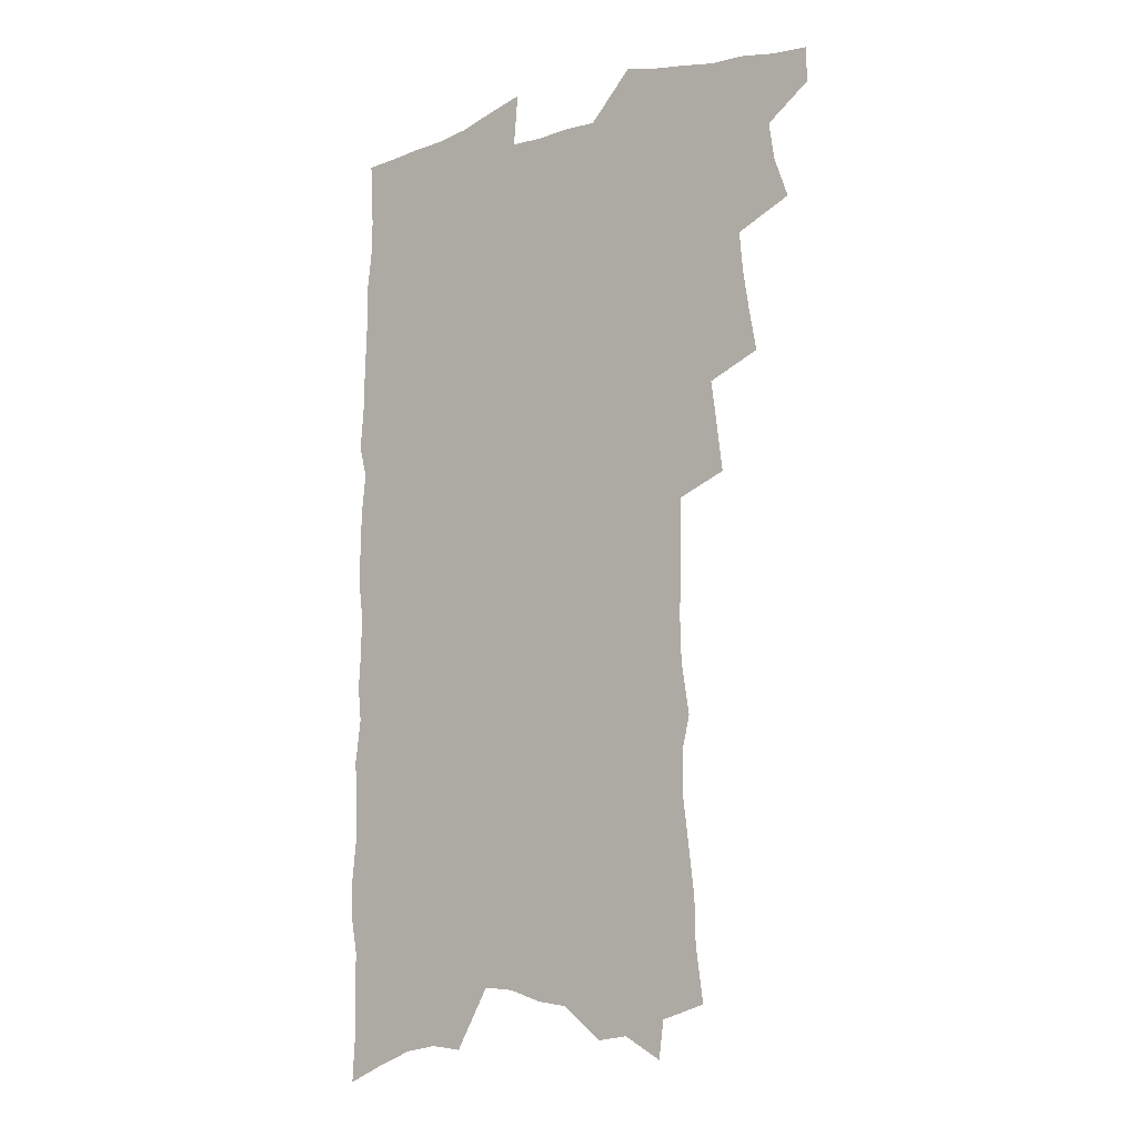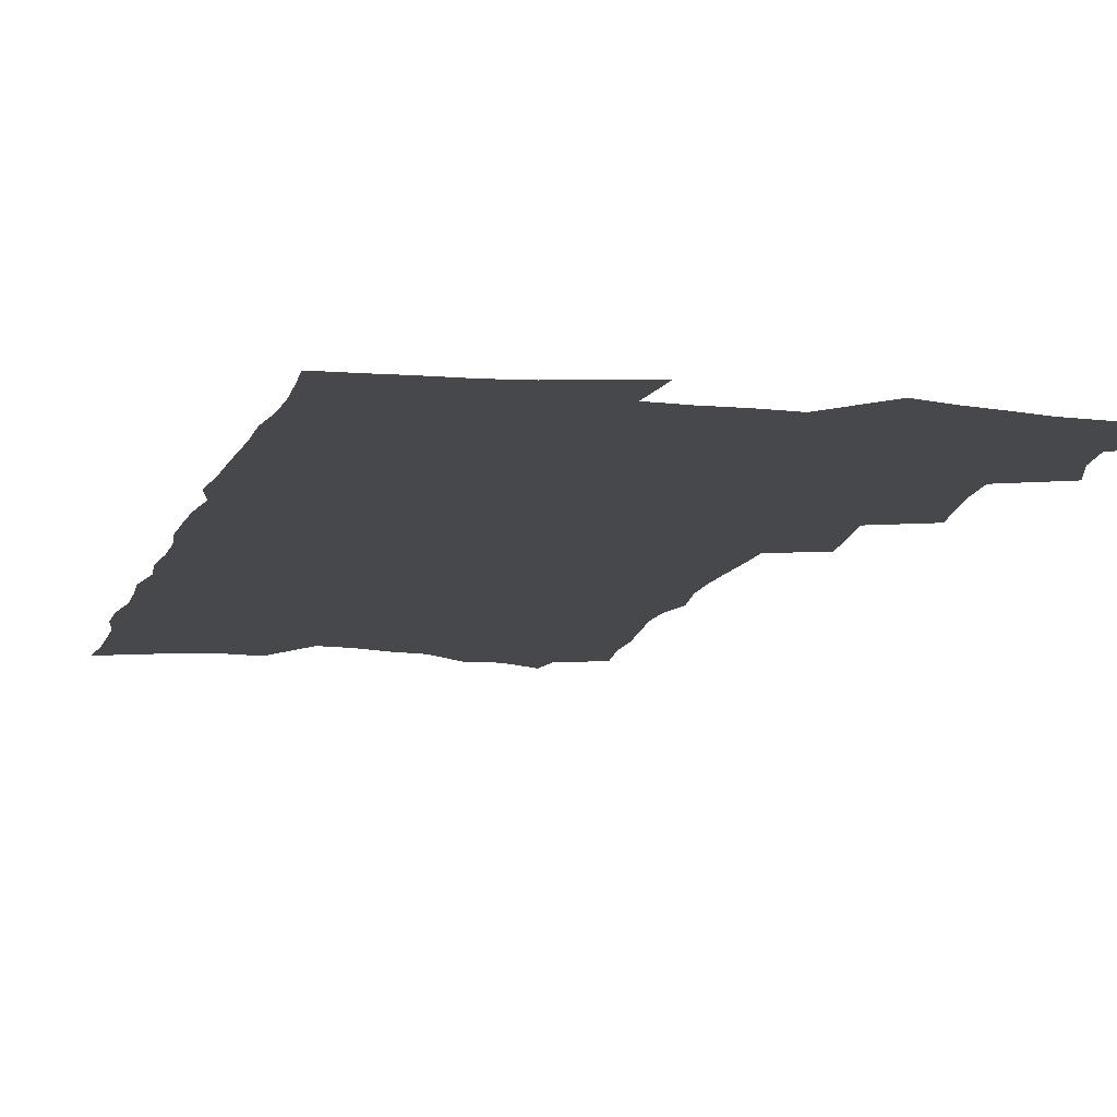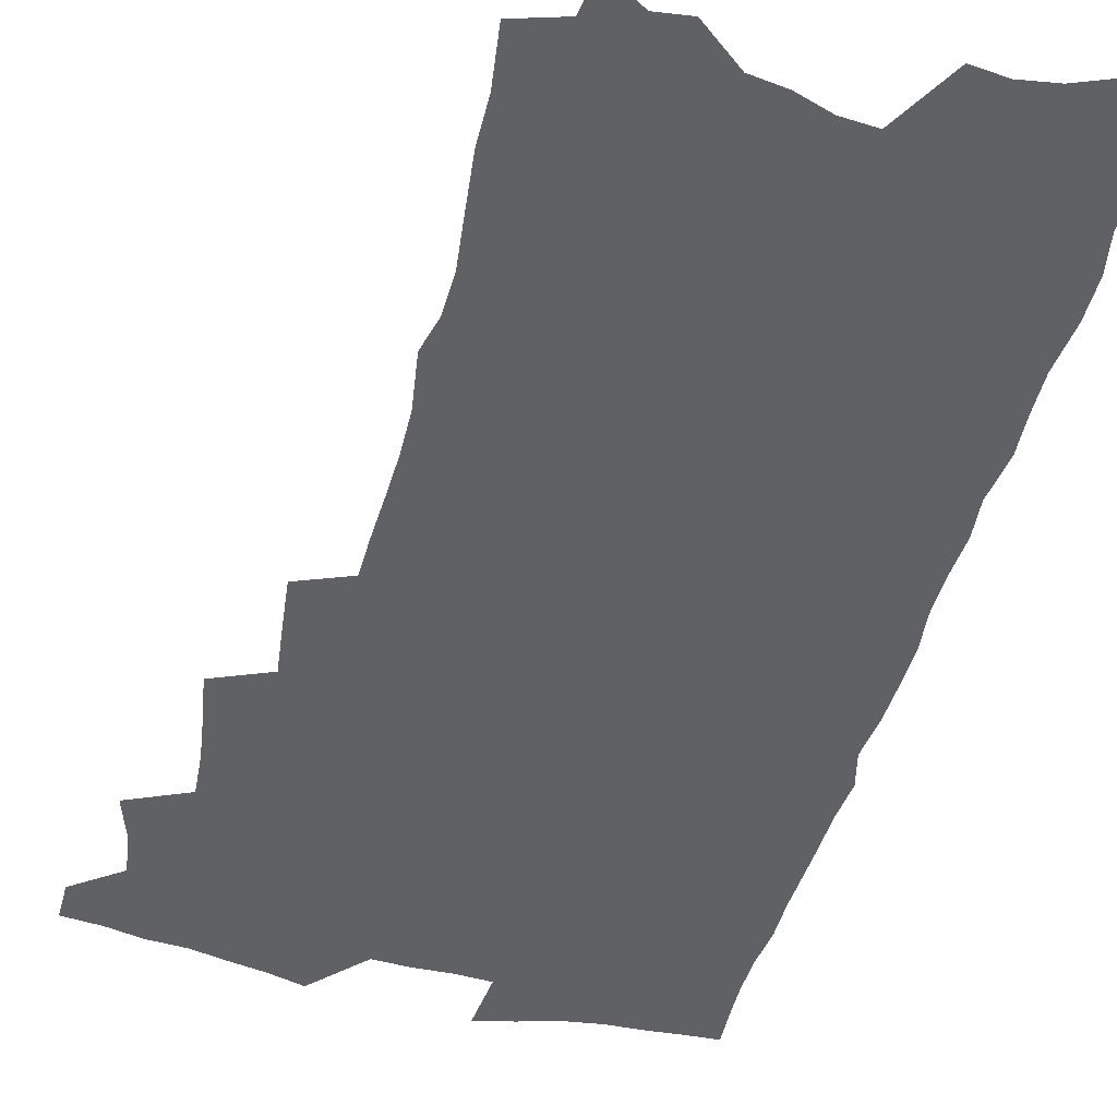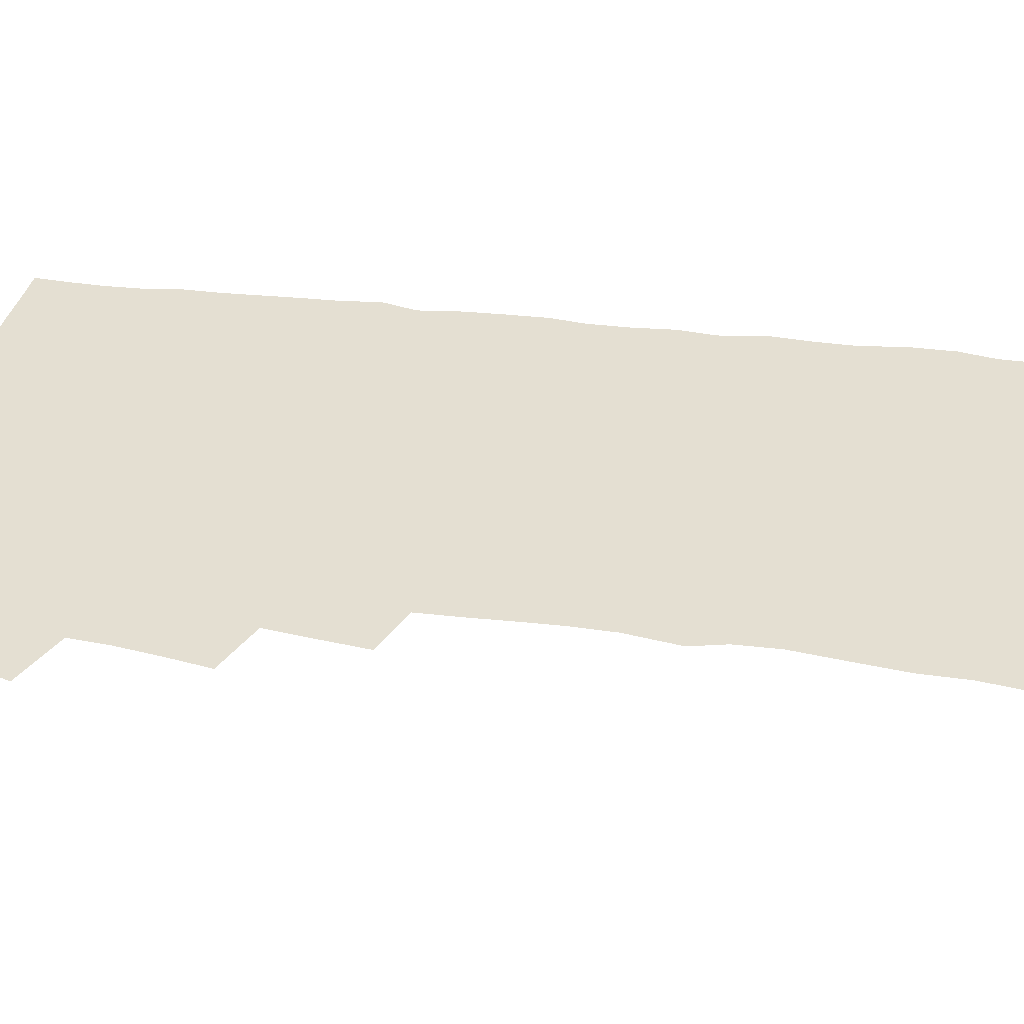
<metadata>
{"format":"obj","ext":"obj","renderer":"f3d","projection":"perspective","resolution":1024,"background":"white","views":[{"elev":-9.4,"azim":-142.3,"up":"+Y"},{"elev":-11.5,"azim":165.2,"up":"+Z"},{"elev":-49.5,"azim":-15.7,"up":"+Z"},{"elev":37.1,"azim":-80.9,"up":"+Z"}]}
</metadata>
<code>
v 468.3 545.9 0
v 468.4 560.1 0
v 478.1 501.2 0
v 484 517.5 0
v 486.3 532.6 0
v 486.1 546.8 0
v 483.9 561.3 0
v 493.7 441.2 0
v 496.9 458.4 0
v 499.5 475 0
v 500.9 490.6 0
v 504.1 506.3 0
v 502.9 519.9 0
v 502.1 533.9 0
v 500.8 548 0
v 498 563.8 0
v 510.3 394.8 0
v 512.6 413.4 0
v 515.2 431.9 0
v 516.4 448 0
v 516.7 463 0
v 514.3 476.5 0
v 518.1 493.1 0
v 519.1 507.6 0
v 518.2 521 0
v 516.9 535.1 0
v 515.1 549.7 0
v 513.3 564.4 0
v 521.8 188.3 0
v 525.1 210.6 0
v 525.5 228.9 0
v 528 249.3 0
v 530.7 269.6 0
v 530.4 286.1 0
v 527.2 299.6 0
v 530.7 320.7 0
v 531.2 338 0
v 530.9 354.3 0
v 530.4 370.4 0
v 530.2 386.6 0
v 529.9 402.7 0
v 530.6 419.3 0
v 530.8 434.6 0
v 532.4 450.8 0
v 533.7 466.3 0
v 533.3 480.4 0
v 532.5 494.3 0
v 532.5 508.1 0
v 532.3 522 0
v 531.7 536 0
v 529.5 551.4 0
v 527.3 566.9 0
v 542.6 166.8 0
v 540.6 182.2 0
v 540.6 200.3 0
v 545.5 225.2 0
v 546.9 244.5 0
v 548 263 0
v 547.1 278.5 0
v 547.5 295.8 0
v 546.2 311 0
v 548.6 330.8 0
v 547.2 345.3 0
v 547.4 361.5 0
v 547.3 377.3 0
v 546.2 391.8 0
v 546.2 407.5 0
v 548 424.6 0
v 547.9 438.9 0
v 547.3 452.8 0
v 547.7 467.3 0
v 548.3 481.8 0
v 548.5 495.6 0
v 548.4 509.1 0
v 548 522.7 0
v 546.2 537.3 0
v 543.8 553.1 0
v 541.4 569.1 0
v 558.6 175.5 0
v 560.3 195.7 0
v 562 217.1 0
v 562.1 234.7 0
v 563.8 254.6 0
v 563.8 271.2 0
v 563.2 286.7 0
v 562.6 302.4 0
v 562 318.1 0
v 563.3 336.6 0
v 562.8 351.5 0
v 562.7 367 0
v 561.4 380.8 0
v 561 395.6 0
v 560.8 410.3 0
v 562.2 426.6 0
v 562.2 440.9 0
v 561.8 454.6 0
v 562.6 469.2 0
v 562.9 483 0
v 563 496.4 0
v 563.4 509.7 0
v 563.1 522.7 0
v 561.3 537.1 0
v 558.6 553.9 0
v 555.4 572.4 0
v 571.5 173.6 0
v 576.6 206.1 0
v 577.5 225.5 0
v 577.1 241.7 0
v 577.5 259.1 0
v 577 274.7 0
v 576.8 290.8 0
v 576.1 306 0
v 576.4 323.3 0
v 576.5 339.4 0
v 576.6 355.3 0
v 576.5 370.2 0
v 576.2 384.8 0
v 576.3 399.9 0
v 576.2 414.4 0
v 575.6 427.9 0
v 575.8 442 0
v 575.7 455.8 0
v 576.7 470.5 0
v 576.2 483.5 0
v 576.8 497.2 0
v 577.1 510.2 0
v 576.5 523.3 0
v 575.4 537.4 0
v 573.9 552.9 0
v 588.5 186.5 0
v 590.9 212.8 0
v 591.7 232.3 0
v 590.9 246.2 0
v 590.7 262.5 0
v 590.5 278.6 0
v 589.7 293.2 0
v 589.5 309.4 0
v 589.4 325.5 0
v 589.3 340.9 0
v 589.6 357.8 0
v 589.5 371.3 0
v 589.7 387.3 0
v 589.6 401.7 0
v 589.5 415.7 0
v 590 430.4 0
v 589.1 443.2 0
v 589.8 457.8 0
v 590 471.2 0
v 589.9 484.3 0
v 590 497.5 0
v 590.1 510.5 0
v 589.8 523.9 0
v 589.1 538.2 0
v 588.1 553.2 0
v 602.3 188.2 0
v 603.8 214.7 0
v 604 232.1 0
v 603.5 246.7 0
v 603.4 264.1 0
v 603.3 280.9 0
v 603 296.5 0
v 602.8 312.6 0
v 602.7 328.6 0
v 602.3 343 0
v 602.2 356.5 0
v 602.3 372.7 0
v 602.5 388 0
v 602.6 402.8 0
v 602.5 416.4 0
v 602.7 431.5 0
v 602.4 444.3 0
v 603.1 458.8 0
v 603 471.6 0
v 602.9 484.5 0
v 602.9 497.3 0
v 603.5 510.6 0
v 603.4 523.9 0
v 603.4 537.5 0
v 602.8 552.4 0
v 616.3 192.5 0
v 616.6 214 0
v 616.6 233.6 0
v 616.4 249.3 0
v 616.1 265 0
v 615.9 282.4 0
v 615.6 296.9 0
v 615.4 312.9 0
v 615.3 328.4 0
v 615.1 343.9 0
v 614.9 358.2 0
v 614.9 373.9 0
v 615.5 386.9 0
v 615.4 402.1 0
v 615.4 416.1 0
v 615.4 431.3 0
v 615.5 445.1 0
v 615.7 458.7 0
v 616 471.8 0
v 616.4 484.8 0
v 616.9 497.8 0
v 616.7 510.7 0
v 616.9 523.7 0
v 617.2 537 0
v 616.7 552.9 0
v 614.8 574.4 0
v 629.8 193.3 0
v 629.5 214.9 0
v 629.3 232.6 0
v 628.9 250.1 0
v 628.7 265.3 0
v 628.4 282.6 0
v 628.2 297.7 0
v 628 313.7 0
v 627.9 328.6 0
v 627.8 344.6 0
v 627.6 359.5 0
v 628.1 371.9 0
v 628.1 388.8 0
v 628 403.1 0
v 628.3 416.2 0
v 628.3 430.9 0
v 628.4 444.7 0
v 628.3 458.6 0
v 628.8 471.3 0
v 629.7 483.8 0
v 629.6 497.9 0
v 630 510.5 0
v 630.4 523.3 0
v 630.6 536.9 0
v 631.1 550.7 0
v 629.9 570.4 0
v 644.3 167.9 0
v 643.2 193 0
v 642.8 212.5 0
v 642.2 231 0
v 642.1 247.6 0
v 641.3 266.3 0
v 641 282.3 0
v 640.9 297.3 0
v 641.4 310.9 0
v 640.2 330.3 0
v 640.6 343.4 0
v 640.2 359.2 0
v 640.6 373.1 0
v 640.8 387.3 0
v 640.7 401.7 0
v 641.7 414.5 0
v 641 430.6 0
v 641.5 443.6 0
v 641.5 457.3 0
v 642 470.4 0
v 642.5 483.5 0
v 642.7 497.2 0
v 643.4 510.1 0
v 643.7 523.1 0
v 644.2 536.6 0
v 644.7 550.3 0
v 645.3 565.8 0
v 657.9 169.1 0
v 657.2 189.2 0
v 656.3 209.5 0
v 655.4 228.8 0
v 655.3 245.4 0
v 654.4 263.5 0
v 654.4 279.2 0
v 653.4 296.3 0
v 654.3 310 0
v 653.4 327.1 0
v 653.2 342.4 0
v 653.3 357.2 0
v 654 370.6 0
v 653.7 385.9 0
v 655.2 398.7 0
v 654.3 414.9 0
v 654.2 429 0
v 654.7 442.3 0
v 655 455.8 0
v 655 469.5 0
v 655.7 482.3 0
v 655.1 497.5 0
v 656.3 509.6 0
v 657.1 522.6 0
v 657.7 535.8 0
v 658.5 549.7 0
v 659.6 563.5 0
v 671.8 166.7 0
v 671.4 185.5 0
v 671 204 0
v 670.3 222.8 0
v 669.3 241.3 0
v 669.9 256.8 0
v 668.6 274.9 0
v 668.2 291.1 0
v 668 306.8 0
v 667.2 323.4 0
v 669.1 336.4 0
v 667.3 353.8 0
v 666.9 369.1 0
v 667.6 382.9 0
v 668.7 396.6 0
v 668.3 412 0
v 669.2 425.6 0
v 668.6 440.3 0
v 668.3 454.5 0
v 668.8 468 0
v 669 481.6 0
v 668.6 495.6 0
v 670.6 508.3 0
v 670.3 522.2 0
v 670.8 534.9 0
v 672.3 548.7 0
v 673.4 562.8 0
v 687.3 160.3 0
v 687.5 178 0
v 685.7 199.1 0
v 685.1 217.4 0
v 685.6 233.7 0
v 684.6 251.6 0
v 684.4 268.1 0
v 684.6 284 0
v 683.3 301.4 0
v 681.8 318.6 0
v 682.7 333.1 0
v 683.1 348.1 0
v 682.2 364 0
v 684.6 377.2 0
v 682.9 393.7 0
v 683.9 407.7 0
v 683.6 422.8 0
v 682.6 438.1 0
v 682.2 452.3 0
v 683.5 465.6 0
v 684 479.4 0
v 685.1 493 0
v 684 507.7 0
v 684.8 521 0
v 685.3 534.4 0
v 685.7 547.7 0
v 687 561.4 0
v 703.7 152.8 0
v 702.5 173 0
v 702.6 190.5 0
v 702.8 207.7 0
v 705.4 222.1 0
v 705.5 239 0
v 703.3 258 0
v 703.7 273.9 0
v 704.7 289.2 0
v 702.1 307.8 0
v 703.5 322.4 0
v 702.4 339.1 0
v 702.3 354.7 0
v 704 368.9 0
v 703.7 384.7 0
v 703.2 400.3 0
v 701.3 417 0
v 704.7 430.4 0
v 703.1 446 0
v 702.7 460.7 0
v 702.1 475.3 0
v 701.5 490 0
v 701.6 504.3 0
v 699.7 519.6 0
v 699.3 533.7 0
v 699.8 547.1 0
v 700.6 560.4 0
v 706 586 0
f 5 6 1
f 1 6 2
f 6 7 2
f 11 12 3
f 3 12 4
f 12 13 4
f 4 13 5
f 13 14 5
f 5 14 6
f 14 15 6
f 6 15 7
f 15 16 7
f 19 20 8
f 8 20 9
f 20 21 9
f 9 21 10
f 21 22 10
f 10 22 11
f 22 23 11
f 11 23 12
f 23 24 12
f 12 24 13
f 24 25 13
f 13 25 14
f 25 26 14
f 14 26 15
f 26 27 15
f 15 27 16
f 27 28 16
f 40 41 17
f 17 41 18
f 41 42 18
f 18 42 19
f 42 43 19
f 19 43 20
f 43 44 20
f 20 44 21
f 44 45 21
f 21 45 22
f 45 46 22
f 22 46 23
f 46 47 23
f 23 47 24
f 47 48 24
f 24 48 25
f 48 49 25
f 25 49 26
f 49 50 26
f 26 50 27
f 50 51 27
f 27 51 28
f 51 52 28
f 54 55 29
f 29 55 30
f 55 56 30
f 30 56 31
f 56 57 31
f 31 57 32
f 57 58 32
f 32 58 33
f 58 59 33
f 33 59 34
f 59 60 34
f 34 60 35
f 60 61 35
f 35 61 36
f 61 62 36
f 36 62 37
f 62 63 37
f 37 63 38
f 63 64 38
f 38 64 39
f 64 65 39
f 39 65 40
f 65 66 40
f 40 66 41
f 66 67 41
f 41 67 42
f 67 68 42
f 42 68 43
f 68 69 43
f 43 69 44
f 69 70 44
f 44 70 45
f 70 71 45
f 45 71 46
f 71 72 46
f 46 72 47
f 72 73 47
f 47 73 48
f 73 74 48
f 48 74 49
f 74 75 49
f 49 75 50
f 75 76 50
f 50 76 51
f 76 77 51
f 51 77 52
f 77 78 52
f 53 79 54
f 79 80 54
f 54 80 55
f 80 81 55
f 55 81 56
f 81 82 56
f 56 82 57
f 82 83 57
f 57 83 58
f 83 84 58
f 58 84 59
f 84 85 59
f 59 85 60
f 85 86 60
f 60 86 61
f 86 87 61
f 61 87 62
f 87 88 62
f 62 88 63
f 88 89 63
f 63 89 64
f 89 90 64
f 64 90 65
f 90 91 65
f 65 91 66
f 91 92 66
f 66 92 67
f 92 93 67
f 67 93 68
f 93 94 68
f 68 94 69
f 94 95 69
f 69 95 70
f 95 96 70
f 70 96 71
f 96 97 71
f 71 97 72
f 97 98 72
f 72 98 73
f 98 99 73
f 73 99 74
f 99 100 74
f 74 100 75
f 100 101 75
f 75 101 76
f 101 102 76
f 76 102 77
f 102 103 77
f 77 103 78
f 103 104 78
f 79 105 80
f 105 106 80
f 80 106 81
f 106 107 81
f 81 107 82
f 107 108 82
f 82 108 83
f 108 109 83
f 83 109 84
f 109 110 84
f 84 110 85
f 110 111 85
f 85 111 86
f 111 112 86
f 86 112 87
f 112 113 87
f 87 113 88
f 113 114 88
f 88 114 89
f 114 115 89
f 89 115 90
f 115 116 90
f 90 116 91
f 116 117 91
f 91 117 92
f 117 118 92
f 92 118 93
f 118 119 93
f 93 119 94
f 119 120 94
f 94 120 95
f 120 121 95
f 95 121 96
f 121 122 96
f 96 122 97
f 122 123 97
f 97 123 98
f 123 124 98
f 98 124 99
f 124 125 99
f 99 125 100
f 125 126 100
f 100 126 101
f 126 127 101
f 101 127 102
f 127 128 102
f 102 128 103
f 128 129 103
f 103 129 104
f 105 130 106
f 130 131 106
f 106 131 107
f 131 132 107
f 107 132 108
f 132 133 108
f 108 133 109
f 133 134 109
f 109 134 110
f 134 135 110
f 110 135 111
f 135 136 111
f 111 136 112
f 136 137 112
f 112 137 113
f 137 138 113
f 113 138 114
f 138 139 114
f 114 139 115
f 139 140 115
f 115 140 116
f 140 141 116
f 116 141 117
f 141 142 117
f 117 142 118
f 142 143 118
f 118 143 119
f 143 144 119
f 119 144 120
f 144 145 120
f 120 145 121
f 145 146 121
f 121 146 122
f 146 147 122
f 122 147 123
f 147 148 123
f 123 148 124
f 148 149 124
f 124 149 125
f 149 150 125
f 125 150 126
f 150 151 126
f 126 151 127
f 151 152 127
f 127 152 128
f 152 153 128
f 128 153 129
f 153 154 129
f 130 155 131
f 155 156 131
f 131 156 132
f 156 157 132
f 132 157 133
f 157 158 133
f 133 158 134
f 158 159 134
f 134 159 135
f 159 160 135
f 135 160 136
f 160 161 136
f 136 161 137
f 161 162 137
f 137 162 138
f 162 163 138
f 138 163 139
f 163 164 139
f 139 164 140
f 164 165 140
f 140 165 141
f 165 166 141
f 141 166 142
f 166 167 142
f 142 167 143
f 167 168 143
f 143 168 144
f 168 169 144
f 144 169 145
f 169 170 145
f 145 170 146
f 170 171 146
f 146 171 147
f 171 172 147
f 147 172 148
f 172 173 148
f 148 173 149
f 173 174 149
f 149 174 150
f 174 175 150
f 150 175 151
f 175 176 151
f 151 176 152
f 176 177 152
f 152 177 153
f 177 178 153
f 153 178 154
f 178 179 154
f 155 180 156
f 180 181 156
f 156 181 157
f 181 182 157
f 157 182 158
f 182 183 158
f 158 183 159
f 183 184 159
f 159 184 160
f 184 185 160
f 160 185 161
f 185 186 161
f 161 186 162
f 186 187 162
f 162 187 163
f 187 188 163
f 163 188 164
f 188 189 164
f 164 189 165
f 189 190 165
f 165 190 166
f 190 191 166
f 166 191 167
f 191 192 167
f 167 192 168
f 192 193 168
f 168 193 169
f 193 194 169
f 169 194 170
f 194 195 170
f 170 195 171
f 195 196 171
f 171 196 172
f 196 197 172
f 172 197 173
f 197 198 173
f 173 198 174
f 198 199 174
f 174 199 175
f 199 200 175
f 175 200 176
f 200 201 176
f 176 201 177
f 201 202 177
f 177 202 178
f 202 203 178
f 178 203 179
f 203 204 179
f 180 206 181
f 206 207 181
f 181 207 182
f 207 208 182
f 182 208 183
f 208 209 183
f 183 209 184
f 209 210 184
f 184 210 185
f 210 211 185
f 185 211 186
f 211 212 186
f 186 212 187
f 212 213 187
f 187 213 188
f 213 214 188
f 188 214 189
f 214 215 189
f 189 215 190
f 215 216 190
f 190 216 191
f 216 217 191
f 191 217 192
f 217 218 192
f 192 218 193
f 218 219 193
f 193 219 194
f 219 220 194
f 194 220 195
f 220 221 195
f 195 221 196
f 221 222 196
f 196 222 197
f 222 223 197
f 197 223 198
f 223 224 198
f 198 224 199
f 224 225 199
f 199 225 200
f 225 226 200
f 200 226 201
f 226 227 201
f 201 227 202
f 227 228 202
f 202 228 203
f 228 229 203
f 203 229 204
f 229 230 204
f 204 230 205
f 230 231 205
f 232 233 206
f 206 233 207
f 233 234 207
f 207 234 208
f 234 235 208
f 208 235 209
f 235 236 209
f 209 236 210
f 236 237 210
f 210 237 211
f 237 238 211
f 211 238 212
f 238 239 212
f 212 239 213
f 239 240 213
f 213 240 214
f 240 241 214
f 214 241 215
f 241 242 215
f 215 242 216
f 242 243 216
f 216 243 217
f 243 244 217
f 217 244 218
f 244 245 218
f 218 245 219
f 245 246 219
f 219 246 220
f 246 247 220
f 220 247 221
f 247 248 221
f 221 248 222
f 248 249 222
f 222 249 223
f 249 250 223
f 223 250 224
f 250 251 224
f 224 251 225
f 251 252 225
f 225 252 226
f 252 253 226
f 226 253 227
f 253 254 227
f 227 254 228
f 254 255 228
f 228 255 229
f 255 256 229
f 229 256 230
f 256 257 230
f 230 257 231
f 257 258 231
f 232 259 233
f 259 260 233
f 233 260 234
f 260 261 234
f 234 261 235
f 261 262 235
f 235 262 236
f 262 263 236
f 236 263 237
f 263 264 237
f 237 264 238
f 264 265 238
f 238 265 239
f 265 266 239
f 239 266 240
f 266 267 240
f 240 267 241
f 267 268 241
f 241 268 242
f 268 269 242
f 242 269 243
f 269 270 243
f 243 270 244
f 270 271 244
f 244 271 245
f 271 272 245
f 245 272 246
f 272 273 246
f 246 273 247
f 273 274 247
f 247 274 248
f 274 275 248
f 248 275 249
f 275 276 249
f 249 276 250
f 276 277 250
f 250 277 251
f 277 278 251
f 251 278 252
f 278 279 252
f 252 279 253
f 279 280 253
f 253 280 254
f 280 281 254
f 254 281 255
f 281 282 255
f 255 282 256
f 282 283 256
f 256 283 257
f 283 284 257
f 257 284 258
f 284 285 258
f 259 286 260
f 286 287 260
f 260 287 261
f 287 288 261
f 261 288 262
f 288 289 262
f 262 289 263
f 289 290 263
f 263 290 264
f 290 291 264
f 264 291 265
f 291 292 265
f 265 292 266
f 292 293 266
f 266 293 267
f 293 294 267
f 267 294 268
f 294 295 268
f 268 295 269
f 295 296 269
f 269 296 270
f 296 297 270
f 270 297 271
f 297 298 271
f 271 298 272
f 298 299 272
f 272 299 273
f 299 300 273
f 273 300 274
f 300 301 274
f 274 301 275
f 301 302 275
f 275 302 276
f 302 303 276
f 276 303 277
f 303 304 277
f 277 304 278
f 304 305 278
f 278 305 279
f 305 306 279
f 279 306 280
f 306 307 280
f 280 307 281
f 307 308 281
f 281 308 282
f 308 309 282
f 282 309 283
f 309 310 283
f 283 310 284
f 310 311 284
f 284 311 285
f 311 312 285
f 286 313 287
f 313 314 287
f 287 314 288
f 314 315 288
f 288 315 289
f 315 316 289
f 289 316 290
f 316 317 290
f 290 317 291
f 317 318 291
f 291 318 292
f 318 319 292
f 292 319 293
f 319 320 293
f 293 320 294
f 320 321 294
f 294 321 295
f 321 322 295
f 295 322 296
f 322 323 296
f 296 323 297
f 323 324 297
f 297 324 298
f 324 325 298
f 298 325 299
f 325 326 299
f 299 326 300
f 326 327 300
f 300 327 301
f 327 328 301
f 301 328 302
f 328 329 302
f 302 329 303
f 329 330 303
f 303 330 304
f 330 331 304
f 304 331 305
f 331 332 305
f 305 332 306
f 332 333 306
f 306 333 307
f 333 334 307
f 307 334 308
f 334 335 308
f 308 335 309
f 335 336 309
f 309 336 310
f 336 337 310
f 310 337 311
f 337 338 311
f 311 338 312
f 338 339 312
f 313 340 314
f 340 341 314
f 314 341 315
f 341 342 315
f 315 342 316
f 342 343 316
f 316 343 317
f 343 344 317
f 317 344 318
f 344 345 318
f 318 345 319
f 345 346 319
f 319 346 320
f 346 347 320
f 320 347 321
f 347 348 321
f 321 348 322
f 348 349 322
f 322 349 323
f 349 350 323
f 323 350 324
f 350 351 324
f 324 351 325
f 351 352 325
f 325 352 326
f 352 353 326
f 326 353 327
f 353 354 327
f 327 354 328
f 354 355 328
f 328 355 329
f 355 356 329
f 329 356 330
f 356 357 330
f 330 357 331
f 357 358 331
f 331 358 332
f 358 359 332
f 332 359 333
f 359 360 333
f 333 360 334
f 360 361 334
f 334 361 335
f 361 362 335
f 335 362 336
f 362 363 336
f 336 363 337
f 363 364 337
f 337 364 338
f 364 365 338
f 338 365 339
f 365 366 339

</code>
